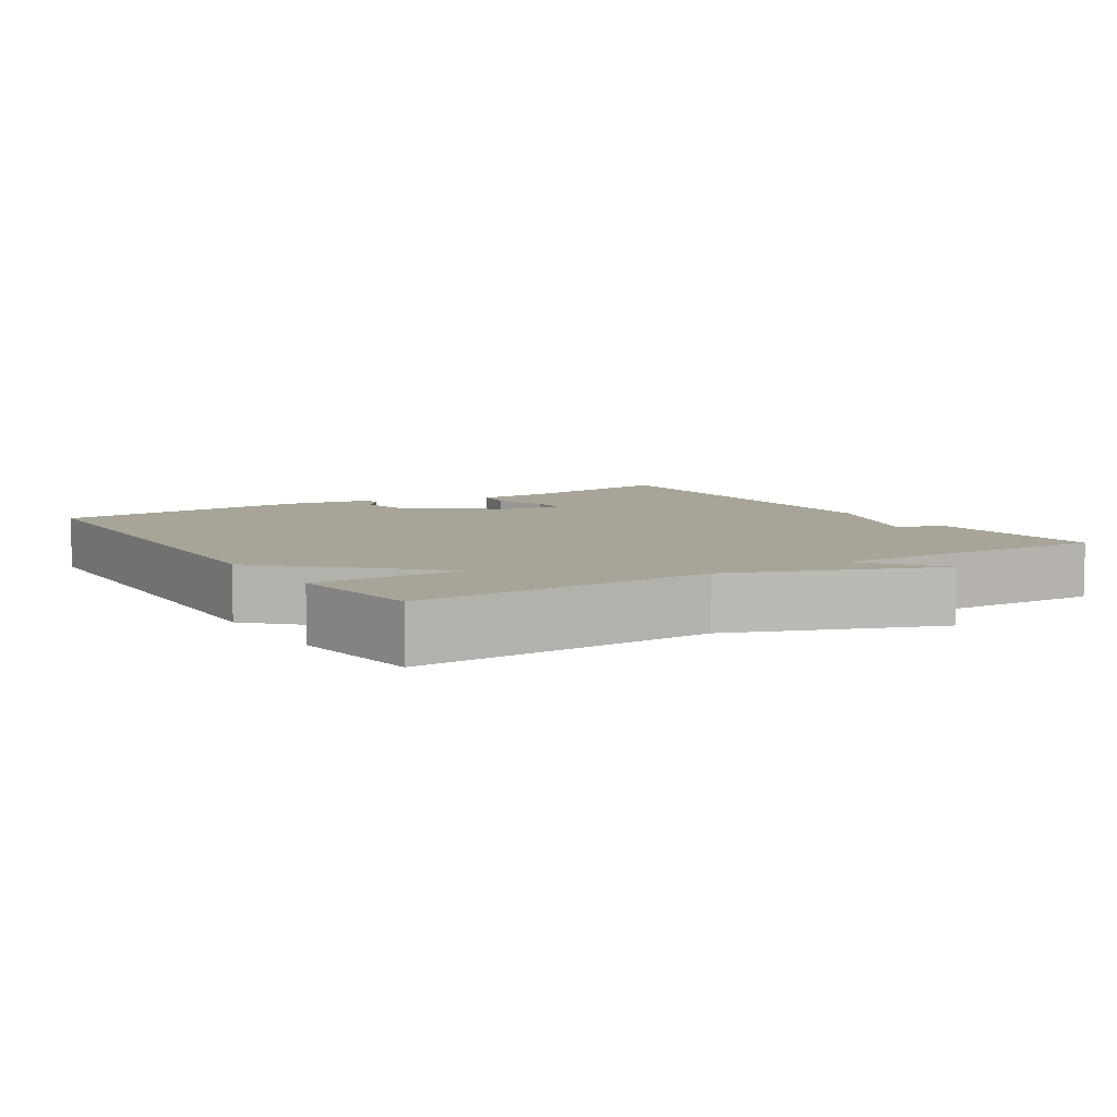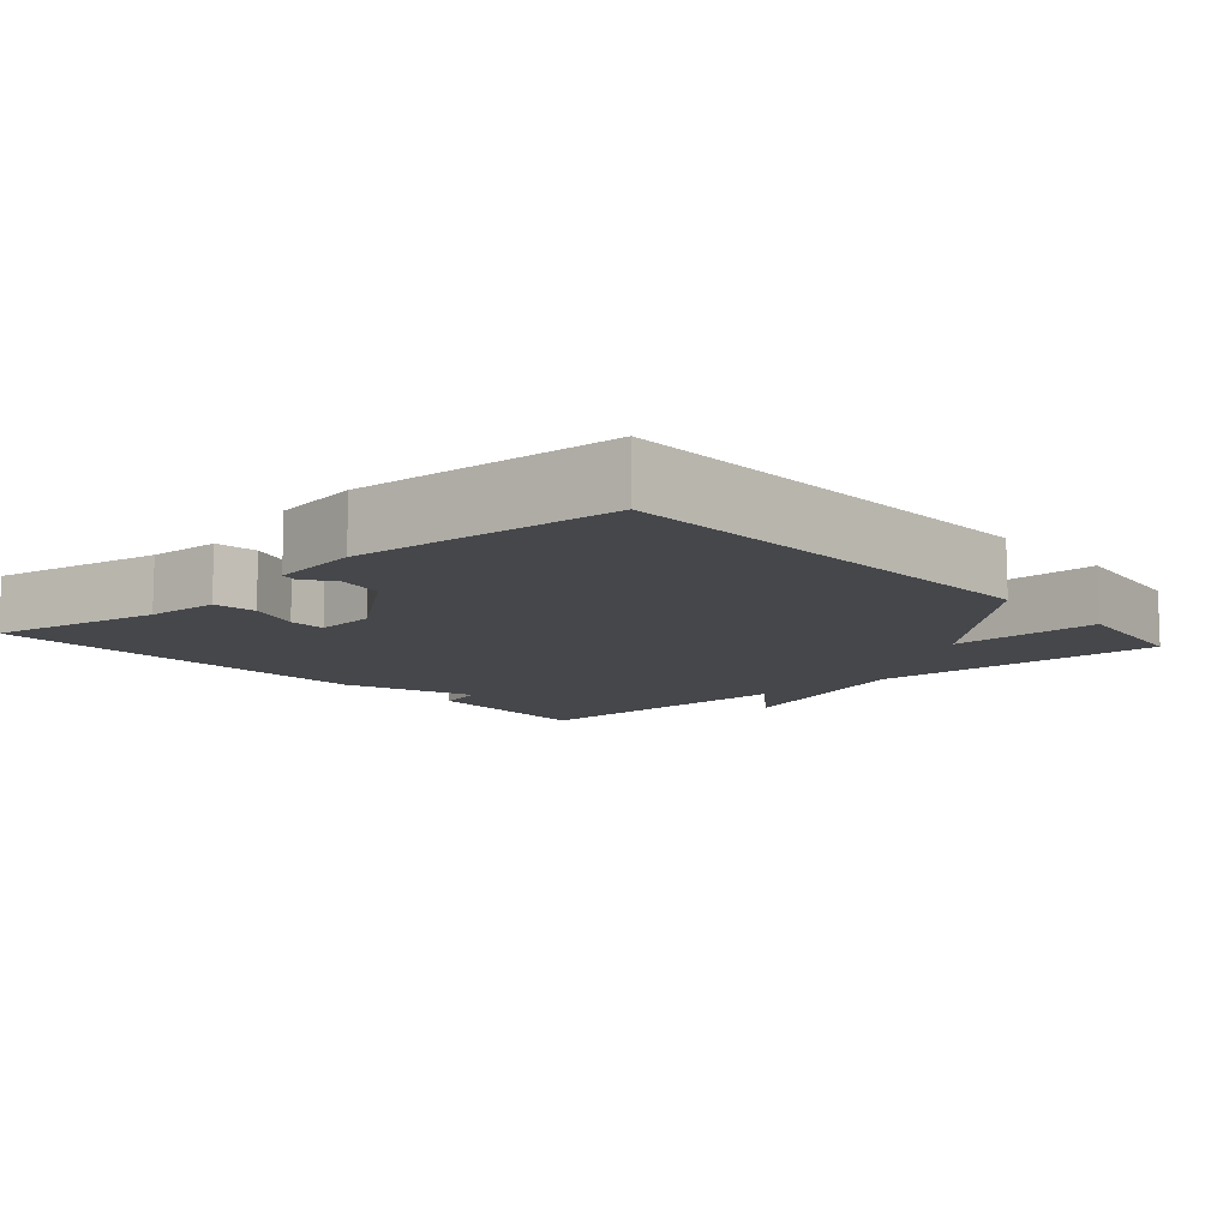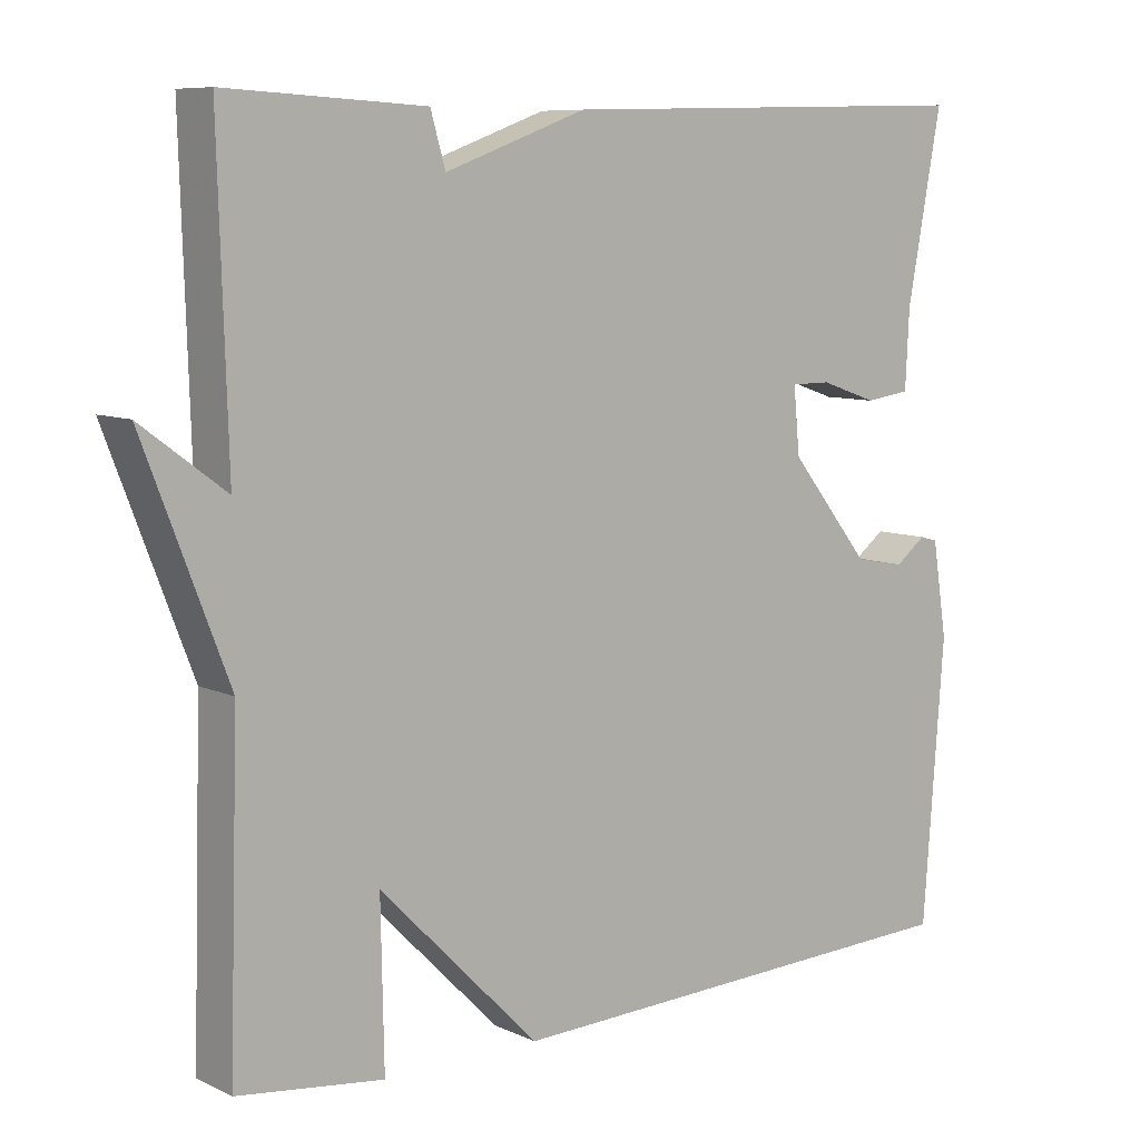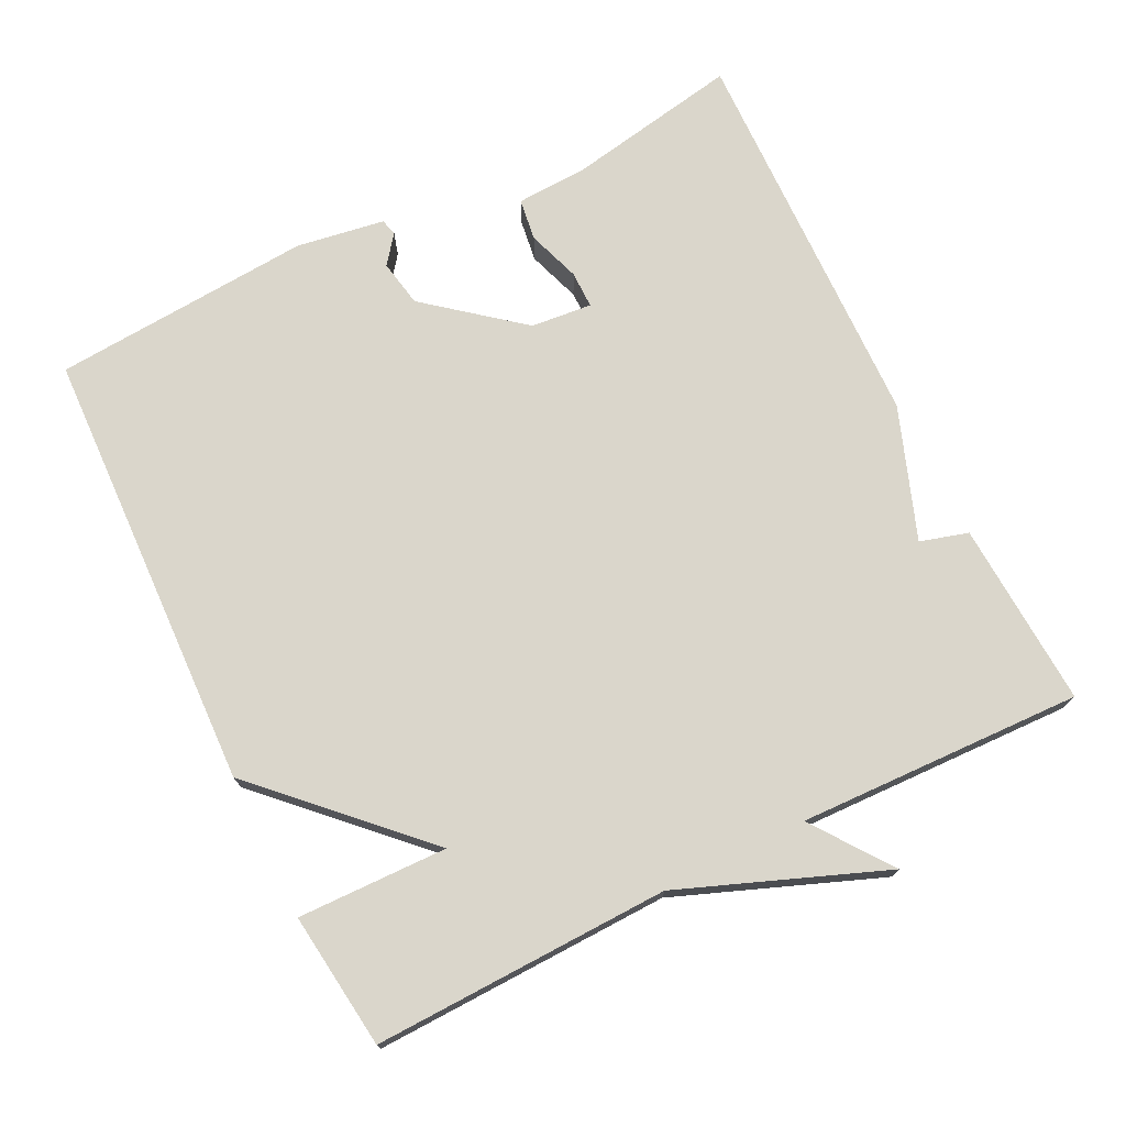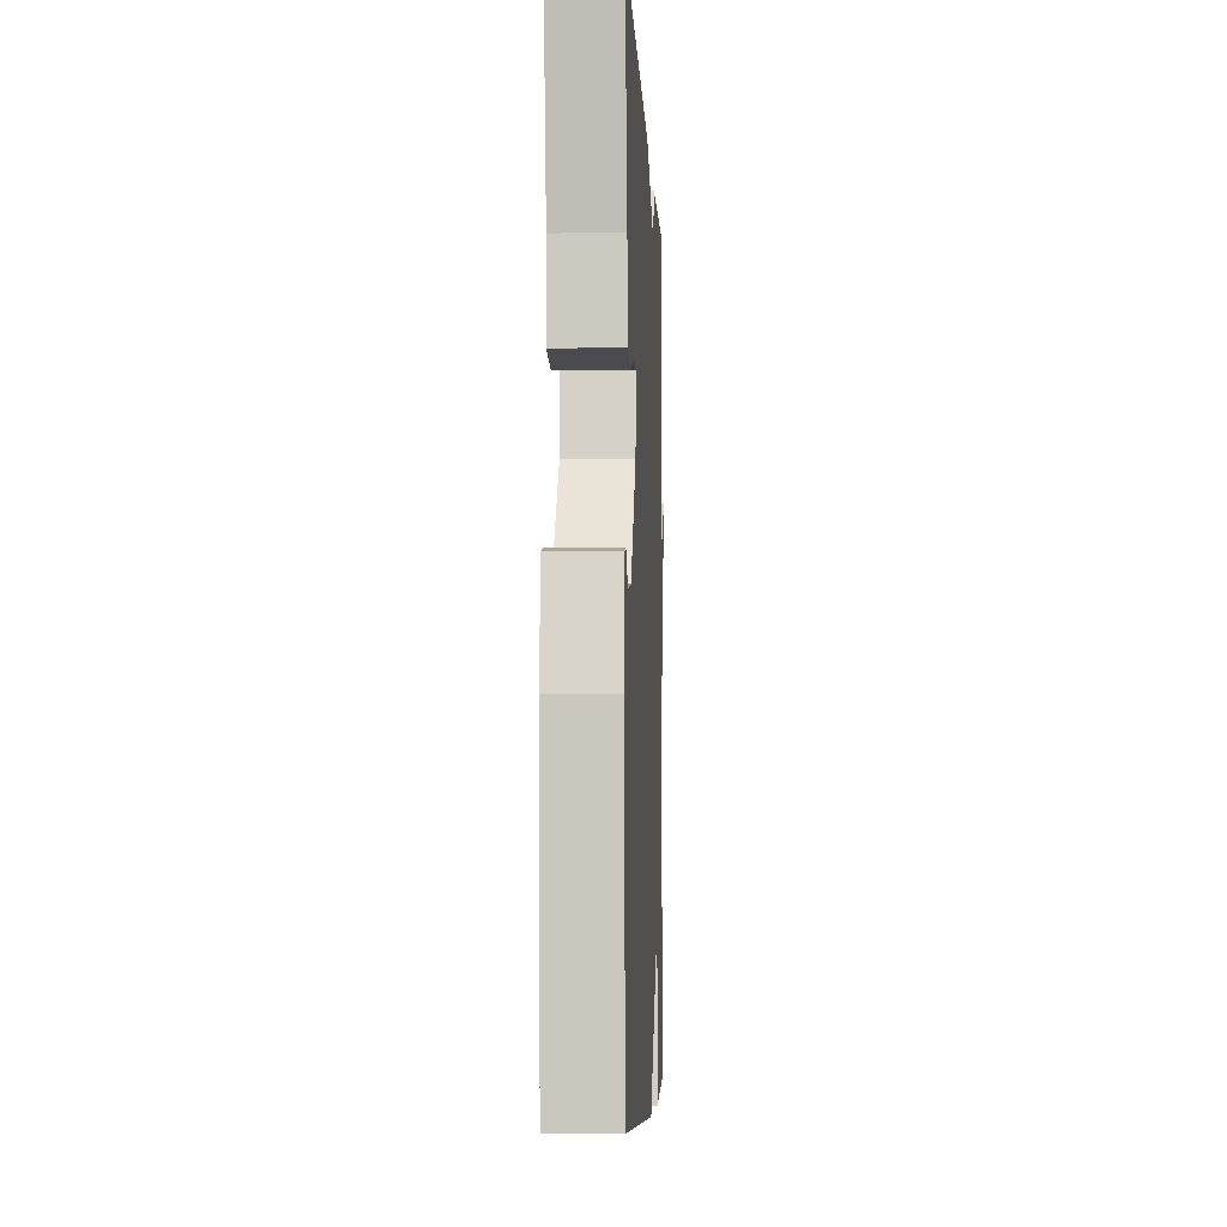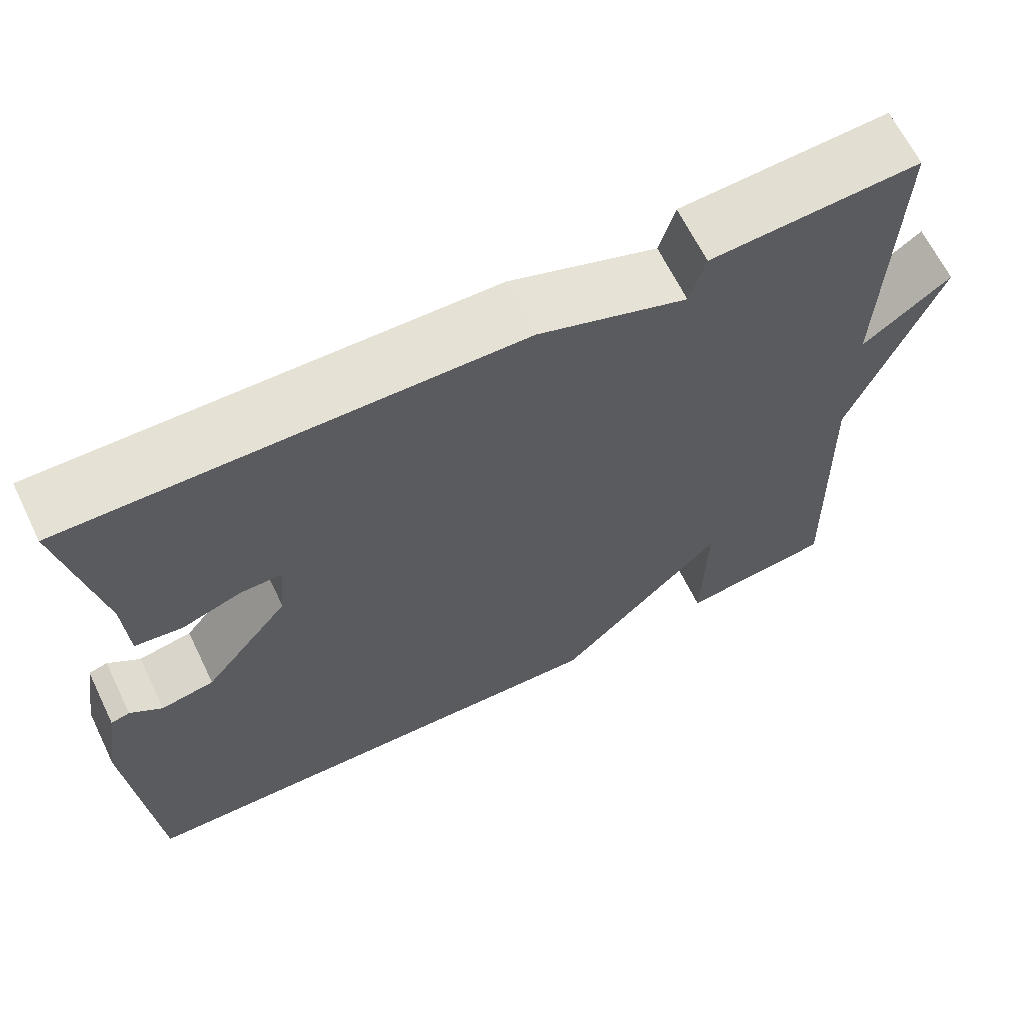
<metadata>
{"format":"obj","ext":"obj","renderer":"f3d","projection":"perspective","resolution":1024,"background":"white","views":[{"elev":7.0,"azim":-122.5,"up":"+Y"},{"elev":-10.5,"azim":131.2,"up":"+Y"},{"elev":8.3,"azim":-39.0,"up":"+Z"},{"elev":73.9,"azim":-116.3,"up":"+Y"},{"elev":-6.5,"azim":92.7,"up":"+Z"},{"elev":65.4,"azim":154.0,"up":"+Z"}]}
</metadata>
<code>
v 0.5 0.07 0.5
v 0.456 0.07 0.263
v 0.451 0.07 0.163
v 0.393 0.07 0.155
v 0.32 0.07 0.18
v 0.269 0.07 0.18
v 0.277 0.07 0.096
v 0.381 0.07 -0.033
v 0.446 0.07 -0.045
v 0.485 0.07 -0.015
v 0.508 0.07 -0.021
v 0.527 0.07 -0.142
v 0.5 0.07 -0.5
v -0.113 0.07 -0.523
v -0.317 0.07 -0.317
v -0.313 0.07 -0.523
v -0.5 0.07 -0.5
v -0.488 0.07 -0.092
v -0.596 0.07 0.188
v -0.488 0.07 0.108
v -0.5 0.07 0.5
v -0.245 0.07 0.486
v -0.226 0.07 0.42
v -0.045 0.07 0.486
v 0.5 0 0.5
v 0.456 0 0.263
v 0.451 0 0.163
v 0.393 0 0.155
v 0.32 0 0.18
v 0.269 0 0.18
v 0.277 0 0.096
v 0.381 0 -0.033
v 0.446 0 -0.045
v 0.485 0 -0.015
v 0.508 0 -0.021
v 0.527 0 -0.142
v 0.5 0 -0.5
v -0.113 0 -0.523
v -0.317 0 -0.317
v -0.313 0 -0.523
v -0.5 0 -0.5
v -0.488 0 -0.092
v -0.596 0 0.188
v -0.488 0 0.108
v -0.5 0 0.5
v -0.245 0 0.486
v -0.226 0 0.42
v -0.045 0 0.486
f 23 24 1 2
f 20 21 22 23
f 20 23 2
f 18 19 20
f 18 20 2
f 15 16 17 18
f 12 13 14
f 11 12 14
f 10 11 14
f 9 10 14
f 14 15 18
f 9 14 18
f 8 9 18
f 2 3 4 5
f 2 5 6
f 18 2 6
f 7 8 18
f 6 7 18
f 26 25 48 47
f 47 46 45 44
f 26 47 44
f 44 43 42
f 26 44 42
f 42 41 40 39
f 38 37 36
f 38 36 35
f 38 35 34
f 38 34 33
f 42 39 38
f 42 38 33
f 42 33 32
f 29 28 27 26
f 30 29 26
f 30 26 42
f 42 32 31
f 42 31 30
f 1 25 26 2
f 2 26 27 3
f 3 27 28 4
f 4 28 29 5
f 5 29 30 6
f 6 30 31 7
f 7 31 32 8
f 8 32 33 9
f 9 33 34 10
f 10 34 35 11
f 11 35 36 12
f 12 36 37 13
f 13 37 38 14
f 14 38 39 15
f 15 39 40 16
f 16 40 41 17
f 17 41 42 18
f 18 42 43 19
f 19 43 44 20
f 20 44 45 21
f 21 45 46 22
f 22 46 47 23
f 23 47 48 24
f 24 48 25 1

</code>
